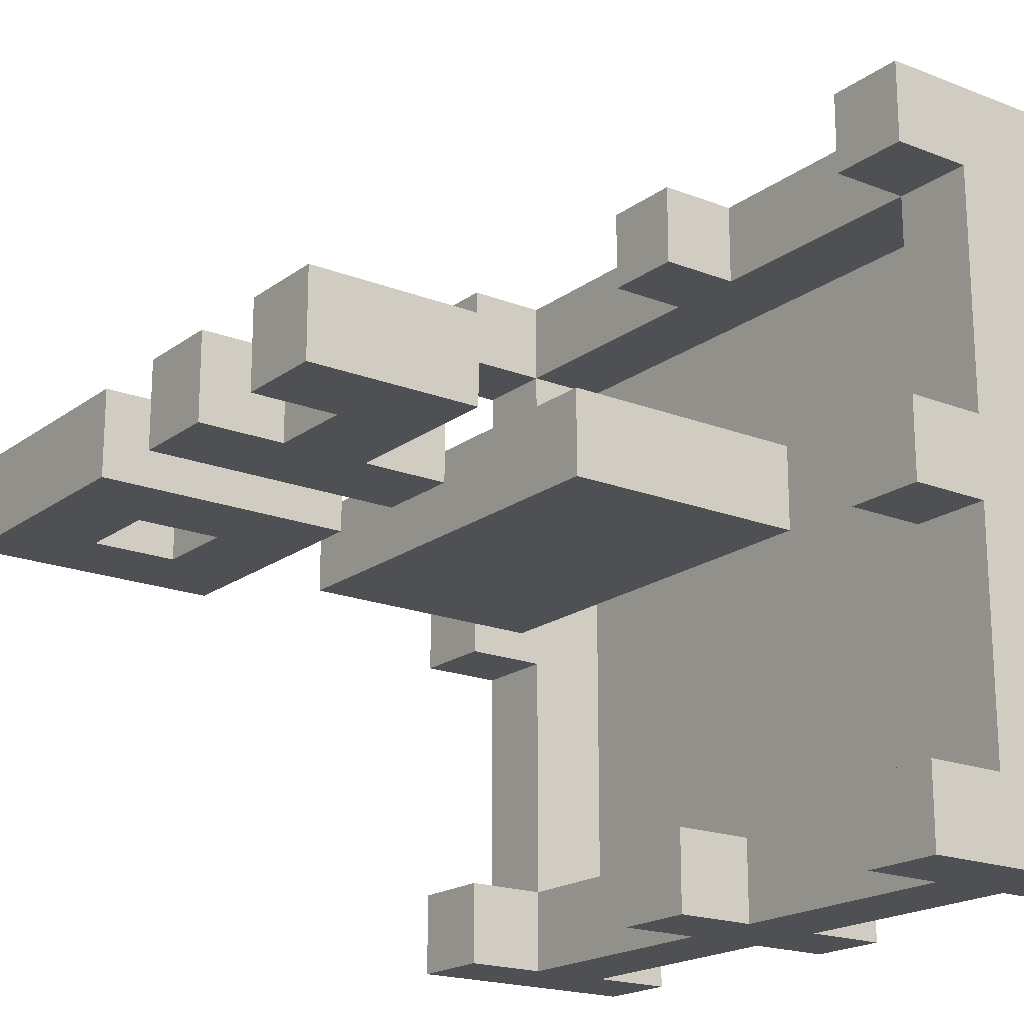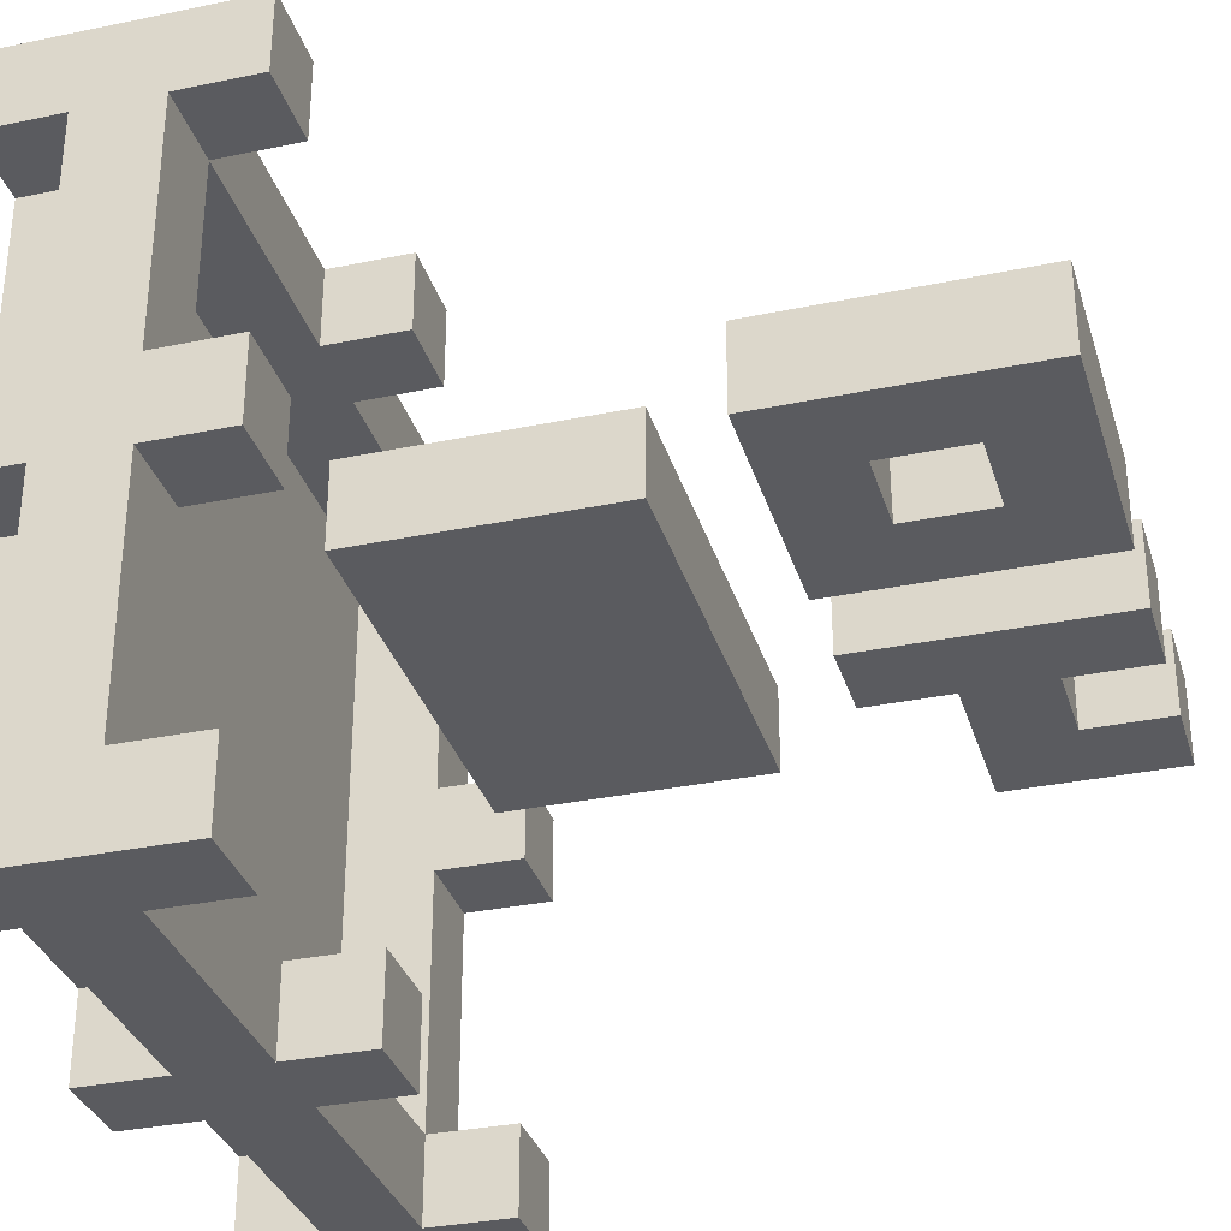
<metadata>
{"format":"obj","ext":"obj","renderer":"f3d","projection":"perspective","resolution":1024,"background":"white","views":[{"elev":-19.1,"azim":-126.5,"up":"+Z"},{"elev":-32.8,"azim":106.1,"up":"+Z"}]}
</metadata>
<code>
o
v -0.45 -0.5 0.45
v -0.45 -0.5 0.35
v -0.45 -0.5 0.05
v -0.45 -0.5 -0.05
v -0.45 -0.5 -0.35
v -0.45 -0.5 -0.45
v -0.45 -0.4 0.35
v -0.45 -0.4 0.05
v -0.45 -0.4 -0.05
v -0.45 -0.4 -0.35
v -0.45 -0.3 0.35
v -0.45 -0.3 0.05
v -0.45 -0.3 -0.05
v -0.45 -0.3 -0.35
v -0.45 -0.2 0.45
v -0.45 -0.2 0.35
v -0.45 -0.2 0.05
v -0.45 -0.2 -0.05
v -0.45 -0.2 -0.35
v -0.45 -0.2 -0.45
v -0.35 -0.5 0.35
v -0.35 -0.5 0.05
v -0.35 -0.5 -0.05
v -0.35 -0.5 -0.35
v -0.35 -0.4 0.35
v -0.35 -0.4 0.05
v -0.35 -0.4 -0.05
v -0.35 -0.4 -0.35
v -0.35 0.3 0.05
v -0.35 0.3 -0.05
v -0.35 0.5 0.05
v -0.35 0.5 -0.05
v -0.25 -0.2 0.05
v -0.25 -0.2 -0.05
v -0.25 -0.1 0.05
v -0.25 -0.1 -0.05
v -0.25 0 0.05
v -0.25 0 -0.05
v -0.25 0.1 0.05
v -0.25 0.1 -0.05
v -0.15 0.2 0.05
v -0.15 0.2 -0.05
v -0.15 0.3 0.05
v -0.15 0.3 -0.05
v -0.15 0.4 0.05
v -0.15 0.4 -0.05
v -0.15 0.5 0.05
v -0.15 0.5 -0.05
v -0.05 -0.5 0.45
v -0.05 -0.5 0.35
v -0.05 -0.5 -0.35
v -0.05 -0.5 -0.45
v -0.05 -0.4 0.45
v -0.05 -0.4 0.35
v -0.05 -0.4 -0.35
v -0.05 -0.4 -0.45
v -0.05 -0.3 0.45
v -0.05 -0.3 0.35
v -0.05 -0.3 -0.35
v -0.05 -0.3 -0.45
v -0.05 -0.2 0.45
v -0.05 -0.2 0.35
v -0.05 -0.2 -0.35
v -0.05 -0.2 -0.45
v 0.05 0.2 0.05
v 0.05 0.2 -0.05
v 0.05 0.5 0.05
v 0.05 0.5 -0.05
v 0.25 0.3 0.05
v 0.25 0.3 -0.05
v 0.25 0.4 0.05
v 0.25 0.4 -0.05
v 0.35 -0.5 0.45
v 0.35 -0.5 0.35
v 0.35 -0.5 -0.35
v 0.35 -0.5 -0.45
v 0.35 -0.4 0.45
v 0.35 -0.4 0.35
v 0.35 -0.4 -0.35
v 0.35 -0.4 -0.45
v 0.35 -0.3 0.45
v 0.35 -0.3 0.35
v 0.35 -0.3 0.05
v 0.35 -0.3 -0.05
v 0.35 -0.3 -0.35
v 0.35 -0.3 -0.45
v 0.35 -0.2 0.45
v 0.35 -0.2 0.35
v 0.35 -0.2 0.05
v 0.35 -0.2 -0.05
v 0.35 -0.2 -0.35
v 0.35 -0.2 -0.45
v -0.35 -0.5 0.45
v -0.35 -0.5 0.35
v -0.35 -0.5 -0.35
v -0.35 -0.5 -0.45
v -0.35 -0.4 0.45
v -0.35 -0.4 0.35
v -0.35 -0.4 -0.35
v -0.35 -0.4 -0.45
v -0.35 -0.3 0.45
v -0.35 -0.3 0.35
v -0.35 -0.3 0.05
v -0.35 -0.3 -0.05
v -0.35 -0.3 -0.35
v -0.35 -0.3 -0.45
v -0.35 -0.2 0.45
v -0.35 -0.2 0.35
v -0.35 -0.2 0.05
v -0.35 -0.2 -0.05
v -0.35 -0.2 -0.35
v -0.35 -0.2 -0.45
v -0.25 0.4 0.05
v -0.25 0.4 -0.05
v -0.25 0.5 0.05
v -0.25 0.5 -0.05
v -0.05 0.2 0.05
v -0.05 0.2 -0.05
v -0.05 0.5 0.05
v -0.05 0.5 -0.05
v 0.05 -0.5 0.45
v 0.05 -0.5 0.35
v 0.05 -0.5 -0.35
v 0.05 -0.5 -0.45
v 0.05 -0.4 0.45
v 0.05 -0.4 0.35
v 0.05 -0.4 -0.35
v 0.05 -0.4 -0.45
v 0.05 -0.3 0.45
v 0.05 -0.3 0.35
v 0.05 -0.3 -0.35
v 0.05 -0.3 -0.45
v 0.05 -0.2 0.45
v 0.05 -0.2 0.35
v 0.05 -0.2 -0.35
v 0.05 -0.2 -0.45
v 0.15 0.3 0.05
v 0.15 0.3 -0.05
v 0.15 0.4 0.05
v 0.15 0.4 -0.05
v 0.25 -0.2 0.05
v 0.25 -0.2 -0.05
v 0.25 -0.1 0.05
v 0.25 -0.1 -0.05
v 0.25 0 0.05
v 0.25 0 -0.05
v 0.25 0.1 0.05
v 0.25 0.1 -0.05
v 0.35 -0.5 0.35
v 0.35 -0.5 0.05
v 0.35 -0.5 -0.05
v 0.35 -0.5 -0.35
v 0.35 -0.4 0.35
v 0.35 -0.4 0.05
v 0.35 -0.4 -0.05
v 0.35 -0.4 -0.35
v 0.35 0.2 0.05
v 0.35 0.2 -0.05
v 0.35 0.5 0.05
v 0.35 0.5 -0.05
v 0.45 -0.5 0.45
v 0.45 -0.5 0.35
v 0.45 -0.5 0.05
v 0.45 -0.5 -0.05
v 0.45 -0.5 -0.35
v 0.45 -0.5 -0.45
v 0.45 -0.4 0.35
v 0.45 -0.4 0.05
v 0.45 -0.4 -0.05
v 0.45 -0.4 -0.35
v 0.45 -0.3 0.35
v 0.45 -0.3 0.05
v 0.45 -0.3 -0.05
v 0.45 -0.3 -0.35
v 0.45 -0.2 0.45
v 0.45 -0.2 0.35
v 0.45 -0.2 0.05
v 0.45 -0.2 -0.05
v 0.45 -0.2 -0.35
v 0.45 -0.2 -0.45
v -0.45 -0.5 0.45
v -0.45 -0.2 0.45
v -0.35 -0.5 0.45
v -0.35 -0.4 0.45
v -0.35 -0.3 0.45
v -0.35 -0.2 0.45
v -0.05 -0.5 0.45
v -0.05 -0.4 0.45
v -0.05 -0.3 0.45
v -0.05 -0.2 0.45
v 0.05 -0.5 0.45
v 0.05 -0.4 0.45
v 0.05 -0.3 0.45
v 0.05 -0.2 0.45
v 0.35 -0.5 0.45
v 0.35 -0.4 0.45
v 0.35 -0.3 0.45
v 0.35 -0.2 0.45
v 0.45 -0.5 0.45
v 0.45 -0.2 0.45
v -0.35 -0.5 0.35
v -0.35 -0.4 0.35
v -0.05 -0.5 0.35
v -0.05 -0.4 0.35
v 0.05 -0.5 0.35
v 0.05 -0.4 0.35
v 0.35 -0.5 0.35
v 0.35 -0.4 0.35
v -0.45 -0.5 0.05
v -0.45 -0.4 0.05
v -0.45 -0.3 0.05
v -0.45 -0.2 0.05
v -0.35 -0.5 0.05
v -0.35 -0.4 0.05
v -0.35 -0.3 0.05
v -0.35 -0.2 0.05
v -0.35 0.3 0.05
v -0.35 0.5 0.05
v -0.25 -0.2 0.05
v -0.25 -0.1 0.05
v -0.25 0 0.05
v -0.25 0.1 0.05
v -0.25 0.4 0.05
v -0.25 0.5 0.05
v -0.15 -0.1 0.05
v -0.15 0 0.05
v -0.15 0.2 0.05
v -0.15 0.3 0.05
v -0.15 0.4 0.05
v -0.15 0.5 0.05
v -0.05 0.2 0.05
v -0.05 0.5 0.05
v 0.05 0.2 0.05
v 0.05 0.5 0.05
v 0.15 -0.1 0.05
v 0.15 0 0.05
v 0.15 0.3 0.05
v 0.15 0.4 0.05
v 0.25 -0.2 0.05
v 0.25 -0.1 0.05
v 0.25 0 0.05
v 0.25 0.1 0.05
v 0.25 0.3 0.05
v 0.25 0.4 0.05
v 0.35 -0.5 0.05
v 0.35 -0.4 0.05
v 0.35 -0.3 0.05
v 0.35 -0.2 0.05
v 0.35 0.2 0.05
v 0.35 0.5 0.05
v 0.45 -0.5 0.05
v 0.45 -0.4 0.05
v 0.45 -0.3 0.05
v 0.45 -0.2 0.05
v -0.45 -0.5 -0.35
v -0.45 -0.4 -0.35
v -0.45 -0.3 -0.35
v -0.45 -0.2 -0.35
v -0.35 -0.5 -0.35
v -0.35 -0.4 -0.35
v -0.35 -0.3 -0.35
v -0.35 -0.2 -0.35
v -0.05 -0.3 -0.35
v -0.05 -0.2 -0.35
v 0.05 -0.3 -0.35
v 0.05 -0.2 -0.35
v 0.35 -0.5 -0.35
v 0.35 -0.4 -0.35
v 0.35 -0.3 -0.35
v 0.35 -0.2 -0.35
v 0.45 -0.5 -0.35
v 0.45 -0.4 -0.35
v 0.45 -0.3 -0.35
v 0.45 -0.2 -0.35
v -0.45 -0.5 0.35
v -0.45 -0.4 0.35
v -0.45 -0.3 0.35
v -0.45 -0.2 0.35
v -0.35 -0.5 0.35
v -0.35 -0.4 0.35
v -0.35 -0.3 0.35
v -0.35 -0.2 0.35
v -0.05 -0.3 0.35
v -0.05 -0.2 0.35
v 0.05 -0.3 0.35
v 0.05 -0.2 0.35
v 0.35 -0.5 0.35
v 0.35 -0.4 0.35
v 0.35 -0.3 0.35
v 0.35 -0.2 0.35
v 0.45 -0.5 0.35
v 0.45 -0.4 0.35
v 0.45 -0.3 0.35
v 0.45 -0.2 0.35
v -0.45 -0.5 -0.05
v -0.45 -0.4 -0.05
v -0.45 -0.3 -0.05
v -0.45 -0.2 -0.05
v -0.35 -0.5 -0.05
v -0.35 -0.4 -0.05
v -0.35 -0.3 -0.05
v -0.35 -0.2 -0.05
v -0.35 0.3 -0.05
v -0.35 0.5 -0.05
v -0.25 -0.2 -0.05
v -0.25 -0.1 -0.05
v -0.25 0 -0.05
v -0.25 0.1 -0.05
v -0.25 0.4 -0.05
v -0.25 0.5 -0.05
v -0.15 -0.1 -0.05
v -0.15 0 -0.05
v -0.15 0.2 -0.05
v -0.15 0.3 -0.05
v -0.15 0.4 -0.05
v -0.15 0.5 -0.05
v -0.05 0.2 -0.05
v -0.05 0.5 -0.05
v 0.05 0.2 -0.05
v 0.05 0.5 -0.05
v 0.15 -0.1 -0.05
v 0.15 0 -0.05
v 0.15 0.3 -0.05
v 0.15 0.4 -0.05
v 0.25 -0.2 -0.05
v 0.25 -0.1 -0.05
v 0.25 0 -0.05
v 0.25 0.1 -0.05
v 0.25 0.3 -0.05
v 0.25 0.4 -0.05
v 0.35 -0.5 -0.05
v 0.35 -0.4 -0.05
v 0.35 -0.3 -0.05
v 0.35 -0.2 -0.05
v 0.35 0.2 -0.05
v 0.35 0.5 -0.05
v 0.45 -0.5 -0.05
v 0.45 -0.4 -0.05
v 0.45 -0.3 -0.05
v 0.45 -0.2 -0.05
v -0.35 -0.5 -0.35
v -0.35 -0.4 -0.35
v -0.05 -0.5 -0.35
v -0.05 -0.4 -0.35
v 0.05 -0.5 -0.35
v 0.05 -0.4 -0.35
v 0.35 -0.5 -0.35
v 0.35 -0.4 -0.35
v -0.45 -0.5 -0.45
v -0.45 -0.2 -0.45
v -0.35 -0.5 -0.45
v -0.35 -0.4 -0.45
v -0.35 -0.3 -0.45
v -0.35 -0.2 -0.45
v -0.05 -0.5 -0.45
v -0.05 -0.4 -0.45
v -0.05 -0.3 -0.45
v -0.05 -0.2 -0.45
v 0.05 -0.5 -0.45
v 0.05 -0.4 -0.45
v 0.05 -0.3 -0.45
v 0.05 -0.2 -0.45
v 0.35 -0.5 -0.45
v 0.35 -0.4 -0.45
v 0.35 -0.3 -0.45
v 0.35 -0.2 -0.45
v 0.45 -0.5 -0.45
v 0.45 -0.2 -0.45
v -0.45 -0.5 0.45
v -0.35 -0.5 0.45
v -0.05 -0.5 0.45
v 0.05 -0.5 0.45
v 0.35 -0.5 0.45
v 0.45 -0.5 0.45
v -0.45 -0.5 0.35
v -0.35 -0.5 0.35
v -0.05 -0.5 0.35
v 0.05 -0.5 0.35
v 0.35 -0.5 0.35
v 0.45 -0.5 0.35
v -0.45 -0.5 0.05
v -0.35 -0.5 0.05
v 0.35 -0.5 0.05
v 0.45 -0.5 0.05
v -0.45 -0.5 -0.05
v -0.35 -0.5 -0.05
v 0.35 -0.5 -0.05
v 0.45 -0.5 -0.05
v -0.45 -0.5 -0.35
v -0.35 -0.5 -0.35
v -0.05 -0.5 -0.35
v 0.05 -0.5 -0.35
v 0.35 -0.5 -0.35
v 0.45 -0.5 -0.35
v -0.45 -0.5 -0.45
v -0.35 -0.5 -0.45
v -0.05 -0.5 -0.45
v 0.05 -0.5 -0.45
v 0.35 -0.5 -0.45
v 0.45 -0.5 -0.45
v -0.35 -0.4 0.45
v -0.05 -0.4 0.45
v 0.05 -0.4 0.45
v 0.35 -0.4 0.45
v -0.45 -0.4 0.35
v -0.35 -0.4 0.35
v -0.05 -0.4 0.35
v 0.05 -0.4 0.35
v 0.35 -0.4 0.35
v 0.45 -0.4 0.35
v -0.45 -0.4 0.05
v -0.35 -0.4 0.05
v 0.35 -0.4 0.05
v 0.45 -0.4 0.05
v -0.45 -0.4 -0.05
v -0.35 -0.4 -0.05
v 0.35 -0.4 -0.05
v 0.45 -0.4 -0.05
v -0.45 -0.4 -0.35
v -0.35 -0.4 -0.35
v -0.05 -0.4 -0.35
v 0.05 -0.4 -0.35
v 0.35 -0.4 -0.35
v 0.45 -0.4 -0.35
v -0.35 -0.4 -0.45
v -0.05 -0.4 -0.45
v 0.05 -0.4 -0.45
v 0.35 -0.4 -0.45
v -0.25 -0.2 0.05
v 0.25 -0.2 0.05
v -0.25 -0.2 -0.05
v 0.25 -0.2 -0.05
v -0.15 0.2 0.05
v -0.05 0.2 0.05
v 0.05 0.2 0.05
v 0.35 0.2 0.05
v -0.15 0.2 -0.05
v -0.05 0.2 -0.05
v 0.05 0.2 -0.05
v 0.35 0.2 -0.05
v -0.35 0.3 0.05
v -0.15 0.3 0.05
v -0.35 0.3 -0.05
v -0.15 0.3 -0.05
v 0.15 0.4 0.05
v 0.25 0.4 0.05
v 0.15 0.4 -0.05
v 0.25 0.4 -0.05
v -0.35 -0.4 0.35
v 0.35 -0.4 0.35
v -0.35 -0.4 -0.35
v 0.35 -0.4 -0.35
v -0.35 -0.3 0.45
v -0.05 -0.3 0.45
v 0.05 -0.3 0.45
v 0.35 -0.3 0.45
v -0.45 -0.3 0.35
v -0.35 -0.3 0.35
v -0.05 -0.3 0.35
v 0.05 -0.3 0.35
v 0.35 -0.3 0.35
v 0.45 -0.3 0.35
v -0.45 -0.3 0.05
v -0.35 -0.3 0.05
v 0.35 -0.3 0.05
v 0.45 -0.3 0.05
v -0.45 -0.3 -0.05
v -0.35 -0.3 -0.05
v 0.35 -0.3 -0.05
v 0.45 -0.3 -0.05
v -0.45 -0.3 -0.35
v -0.35 -0.3 -0.35
v -0.05 -0.3 -0.35
v 0.05 -0.3 -0.35
v 0.35 -0.3 -0.35
v 0.45 -0.3 -0.35
v -0.35 -0.3 -0.45
v -0.05 -0.3 -0.45
v 0.05 -0.3 -0.45
v 0.35 -0.3 -0.45
v -0.45 -0.2 0.45
v -0.35 -0.2 0.45
v -0.05 -0.2 0.45
v 0.05 -0.2 0.45
v 0.35 -0.2 0.45
v 0.45 -0.2 0.45
v -0.45 -0.2 0.35
v -0.35 -0.2 0.35
v -0.05 -0.2 0.35
v 0.05 -0.2 0.35
v 0.35 -0.2 0.35
v 0.45 -0.2 0.35
v -0.45 -0.2 0.05
v -0.35 -0.2 0.05
v 0.35 -0.2 0.05
v 0.45 -0.2 0.05
v -0.45 -0.2 -0.05
v -0.35 -0.2 -0.05
v 0.35 -0.2 -0.05
v 0.45 -0.2 -0.05
v -0.45 -0.2 -0.35
v -0.35 -0.2 -0.35
v -0.05 -0.2 -0.35
v 0.05 -0.2 -0.35
v 0.35 -0.2 -0.35
v 0.45 -0.2 -0.35
v -0.45 -0.2 -0.45
v -0.35 -0.2 -0.45
v -0.05 -0.2 -0.45
v 0.05 -0.2 -0.45
v 0.35 -0.2 -0.45
v 0.45 -0.2 -0.45
v -0.25 0.1 0.05
v 0.25 0.1 0.05
v -0.25 0.1 -0.05
v 0.25 0.1 -0.05
v 0.15 0.3 0.05
v 0.25 0.3 0.05
v 0.15 0.3 -0.05
v 0.25 0.3 -0.05
v -0.25 0.4 0.05
v -0.15 0.4 0.05
v -0.25 0.4 -0.05
v -0.15 0.4 -0.05
v -0.35 0.5 0.05
v -0.25 0.5 0.05
v -0.15 0.5 0.05
v -0.05 0.5 0.05
v 0.05 0.5 0.05
v 0.35 0.5 0.05
v -0.35 0.5 -0.05
v -0.25 0.5 -0.05
v -0.15 0.5 -0.05
v -0.05 0.5 -0.05
v 0.05 0.5 -0.05
v 0.35 0.5 -0.05
f 7 2 1
f 8 4 3
f 9 4 8
f 10 6 5
f 11 9 8
f 11 10 9
f 11 7 1
f 11 8 7
f 12 10 11
f 13 10 12
f 14 6 10
f 14 10 13
f 15 11 1
f 16 11 15
f 17 13 12
f 18 13 17
f 19 6 14
f 20 6 19
f 25 22 21
f 26 22 25
f 27 24 23
f 28 24 27
f 31 30 29
f 32 30 31
f 35 34 33
f 36 34 35
f 37 36 35
f 38 36 37
f 39 38 37
f 40 38 39
f 43 42 41
f 44 42 43
f 47 46 45
f 48 46 47
f 53 50 49
f 54 50 53
f 55 52 51
f 56 52 55
f 61 58 57
f 62 58 61
f 63 60 59
f 64 60 63
f 67 66 65
f 68 66 67
f 71 70 69
f 72 70 71
f 77 74 73
f 78 74 77
f 79 76 75
f 80 76 79
f 82 79 78
f 83 79 82
f 84 79 83
f 85 79 84
f 87 82 81
f 88 82 87
f 89 84 83
f 90 84 89
f 91 86 85
f 92 86 91
f 93 94 97
f 97 94 98
f 95 96 99
f 99 96 100
f 98 99 102
f 102 99 103
f 103 99 104
f 104 99 105
f 101 102 107
f 107 102 108
f 103 104 109
f 109 104 110
f 105 106 111
f 111 106 112
f 113 114 115
f 115 114 116
f 117 118 119
f 119 118 120
f 121 122 125
f 125 122 126
f 123 124 127
f 127 124 128
f 129 130 133
f 133 130 134
f 131 132 135
f 135 132 136
f 137 138 139
f 139 138 140
f 141 142 143
f 143 142 144
f 143 144 145
f 145 144 146
f 145 146 147
f 147 146 148
f 149 150 153
f 153 150 154
f 151 152 155
f 155 152 156
f 157 158 159
f 159 158 160
f 161 162 167
f 163 164 168
f 168 164 169
f 165 166 170
f 168 169 171
f 169 170 171
f 161 167 171
f 167 168 171
f 171 170 172
f 172 170 173
f 170 166 174
f 173 170 174
f 161 171 175
f 175 171 176
f 172 173 177
f 177 173 178
f 174 166 179
f 179 166 180
f 183 182 181
f 184 182 183
f 185 182 184
f 186 182 185
f 188 185 184
f 189 185 188
f 191 188 187
f 191 190 189
f 191 189 188
f 192 190 191
f 193 190 192
f 194 190 193
f 196 193 192
f 197 193 196
f 199 196 195
f 199 198 197
f 199 197 196
f 200 198 199
f 203 202 201
f 204 202 203
f 207 206 205
f 208 206 207
f 213 210 209
f 214 210 213
f 215 212 211
f 216 212 215
f 223 218 217
f 224 218 223
f 225 220 219
f 225 221 220
f 226 222 221
f 226 221 225
f 228 223 217
f 229 223 228
f 231 228 227
f 231 230 229
f 231 229 228
f 232 230 231
f 235 225 219
f 235 226 225
f 236 222 226
f 236 226 235
f 237 234 233
f 238 234 237
f 239 235 219
f 240 236 235
f 240 235 239
f 241 222 236
f 241 236 240
f 242 222 241
f 243 237 233
f 244 234 238
f 249 244 243
f 249 243 233
f 250 234 244
f 250 244 249
f 251 246 245
f 252 246 251
f 253 248 247
f 254 248 253
f 259 256 255
f 260 256 259
f 261 258 257
f 262 258 261
f 263 261 260
f 265 263 260
f 265 264 263
f 266 264 265
f 268 265 260
f 269 265 268
f 271 268 267
f 272 268 271
f 273 270 269
f 274 270 273
f 275 276 279
f 279 276 280
f 277 278 281
f 281 278 282
f 280 281 283
f 280 283 285
f 283 284 285
f 285 284 286
f 280 285 288
f 288 285 289
f 287 288 291
f 291 288 292
f 289 290 293
f 293 290 294
f 295 296 299
f 299 296 300
f 297 298 301
f 301 298 302
f 303 304 309
f 309 304 310
f 305 306 311
f 306 307 311
f 307 308 312
f 311 307 312
f 303 309 314
f 314 309 315
f 313 314 317
f 315 316 317
f 314 315 317
f 317 316 318
f 305 311 321
f 311 312 321
f 312 308 322
f 321 312 322
f 319 320 323
f 323 320 324
f 305 321 325
f 321 322 326
f 325 321 326
f 322 308 327
f 326 322 327
f 327 308 328
f 319 323 329
f 324 320 330
f 329 330 335
f 319 329 335
f 330 320 336
f 335 330 336
f 331 332 337
f 337 332 338
f 333 334 339
f 339 334 340
f 341 342 343
f 343 342 344
f 345 346 347
f 347 346 348
f 349 350 351
f 351 350 352
f 352 350 353
f 353 350 354
f 352 353 356
f 356 353 357
f 355 356 359
f 357 358 359
f 356 357 359
f 359 358 360
f 360 358 361
f 361 358 362
f 360 361 364
f 364 361 365
f 363 364 367
f 365 366 367
f 364 365 367
f 367 366 368
f 375 370 369
f 376 370 375
f 377 372 371
f 378 372 377
f 379 374 373
f 380 374 379
f 382 378 377
f 382 379 378
f 382 377 376
f 383 379 382
f 385 382 381
f 386 383 382
f 386 382 385
f 387 384 383
f 387 383 386
f 388 384 387
f 390 387 386
f 391 387 390
f 392 387 391
f 393 387 392
f 395 390 389
f 396 390 395
f 397 392 391
f 398 392 397
f 399 394 393
f 400 394 399
f 406 402 401
f 407 402 406
f 408 404 403
f 409 404 408
f 411 406 405
f 412 406 411
f 413 410 409
f 414 410 413
f 419 416 415
f 420 416 419
f 423 418 417
f 424 418 423
f 425 421 420
f 426 421 425
f 427 423 422
f 428 423 427
f 431 430 429
f 432 430 431
f 437 434 433
f 438 434 437
f 439 436 435
f 440 436 439
f 443 442 441
f 444 442 443
f 447 446 445
f 448 446 447
f 449 450 451
f 451 450 452
f 453 454 458
f 458 454 459
f 455 456 460
f 460 456 461
f 457 458 463
f 463 458 464
f 461 462 465
f 465 462 466
f 467 468 471
f 471 468 472
f 469 470 475
f 475 470 476
f 472 473 477
f 477 473 478
f 474 475 479
f 479 475 480
f 481 482 487
f 487 482 488
f 483 484 489
f 489 484 490
f 485 486 491
f 491 486 492
f 493 494 497
f 497 494 498
f 495 496 499
f 499 496 500
f 501 502 507
f 507 502 508
f 503 504 509
f 509 504 510
f 505 506 511
f 511 506 512
f 513 514 515
f 515 514 516
f 517 518 519
f 519 518 520
f 521 522 523
f 523 522 524
f 525 526 531
f 531 526 532
f 527 528 533
f 533 528 534
f 529 530 535
f 535 530 536

</code>
